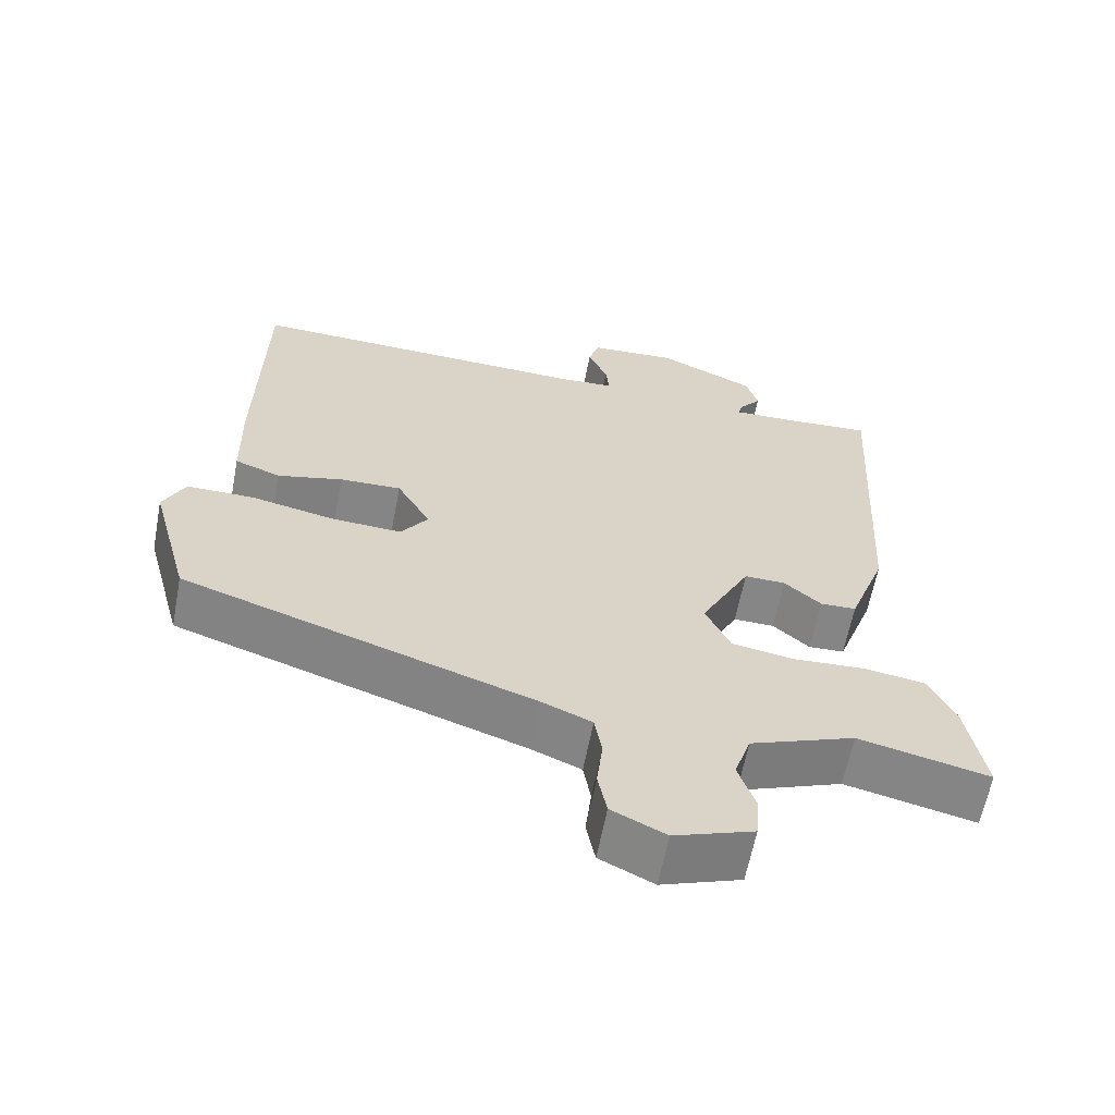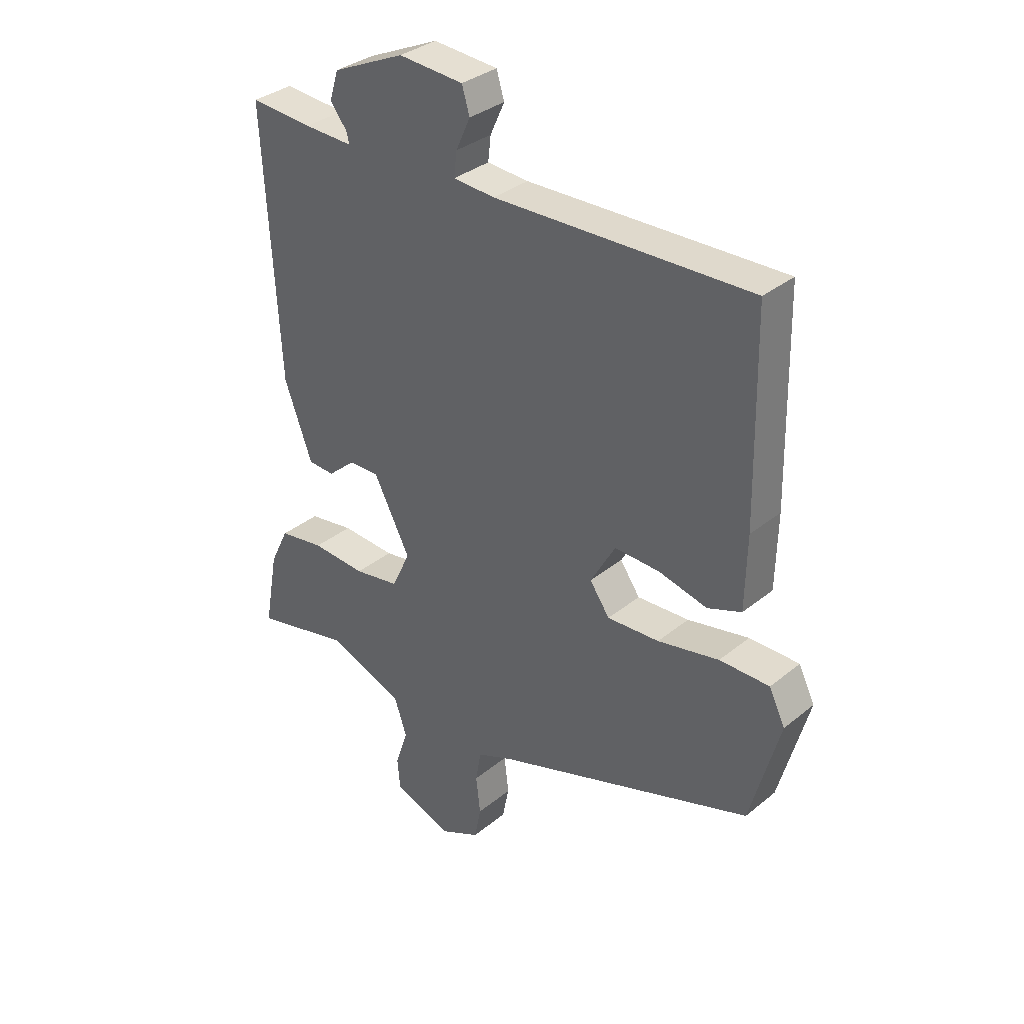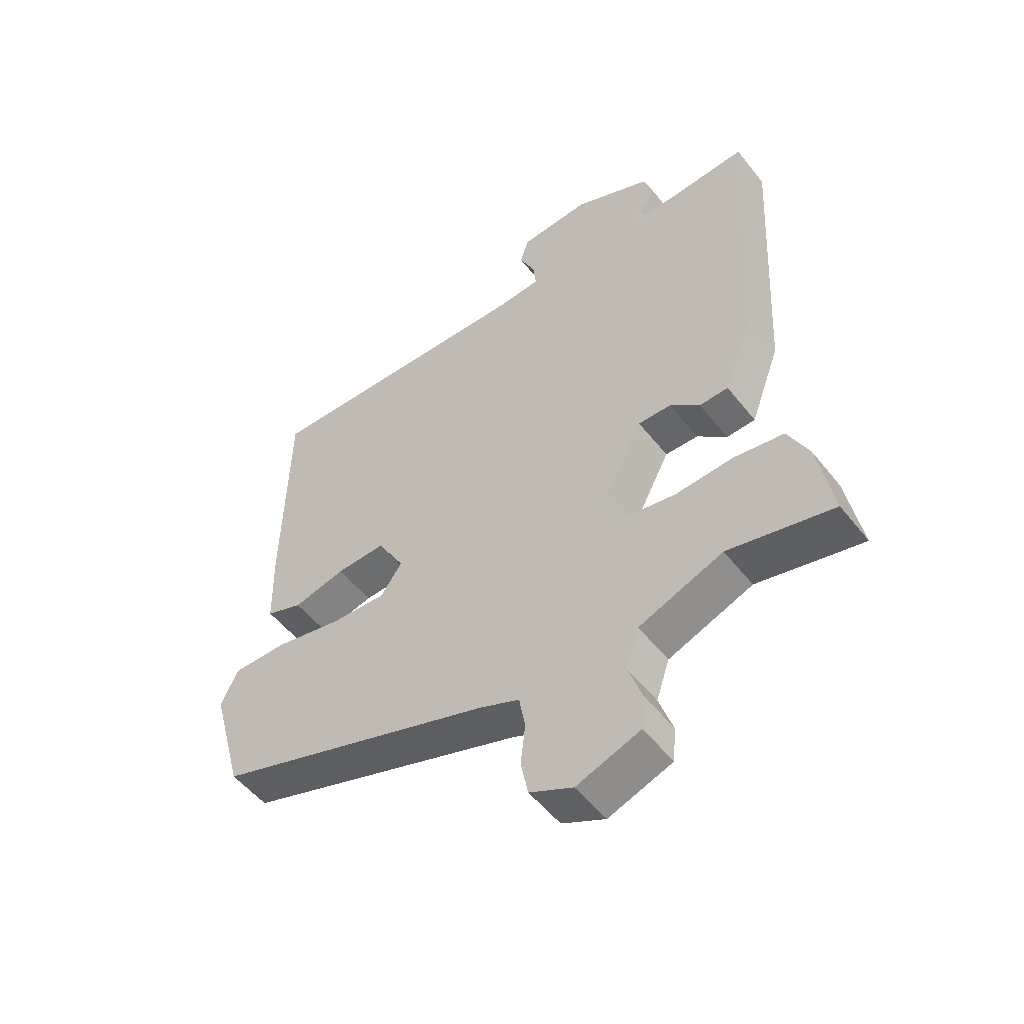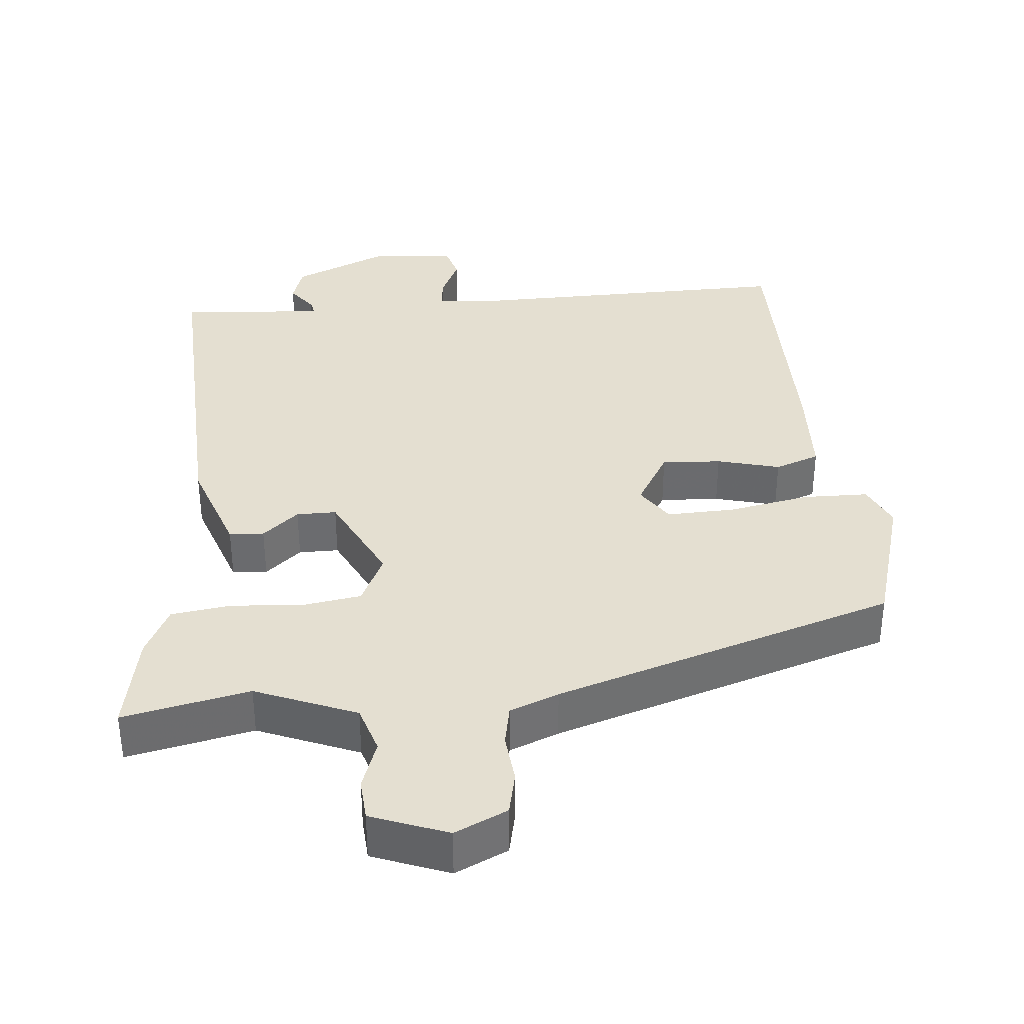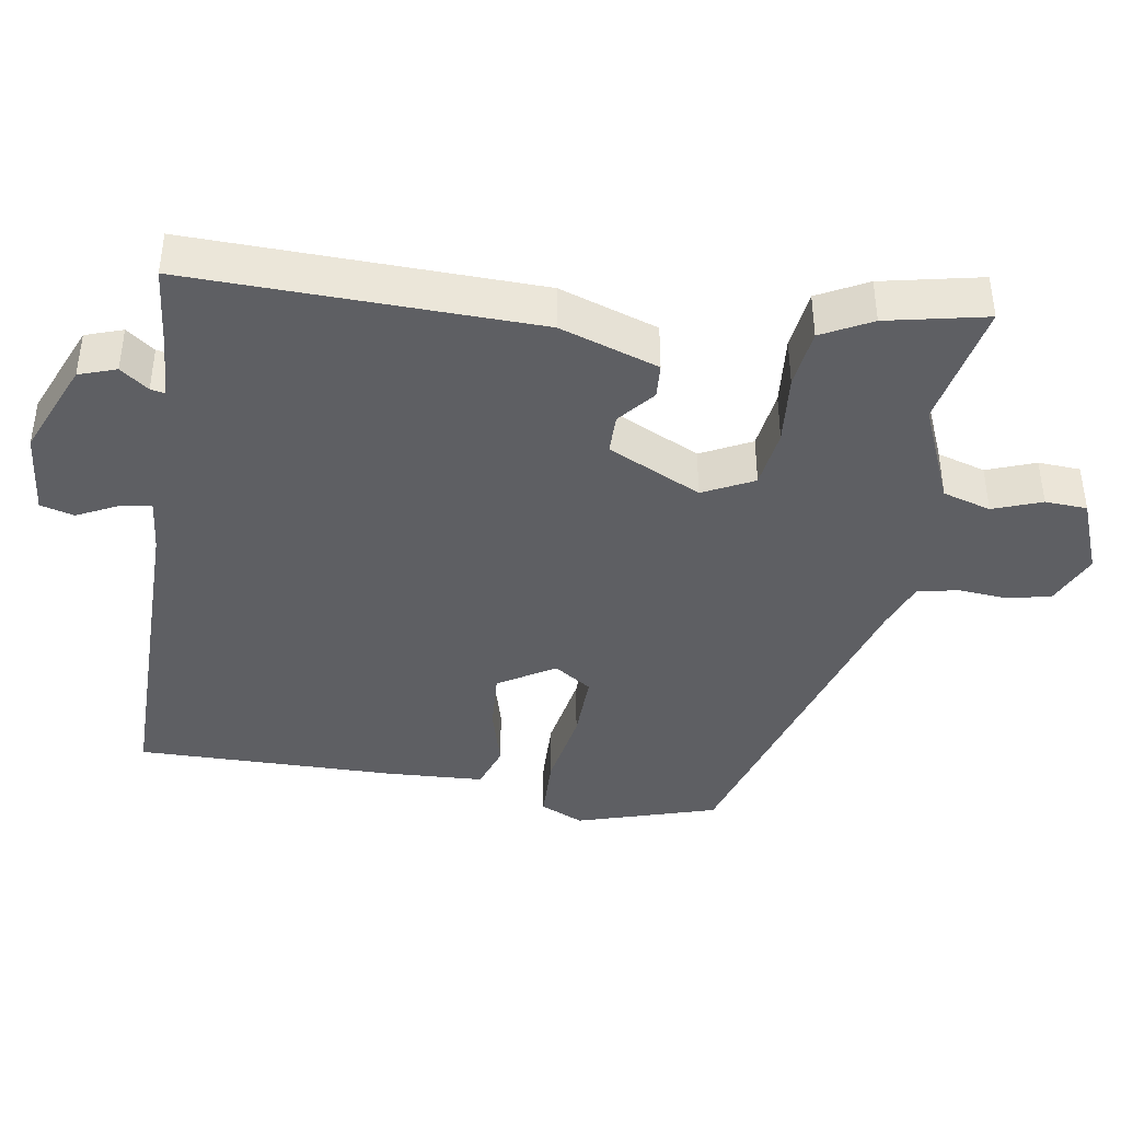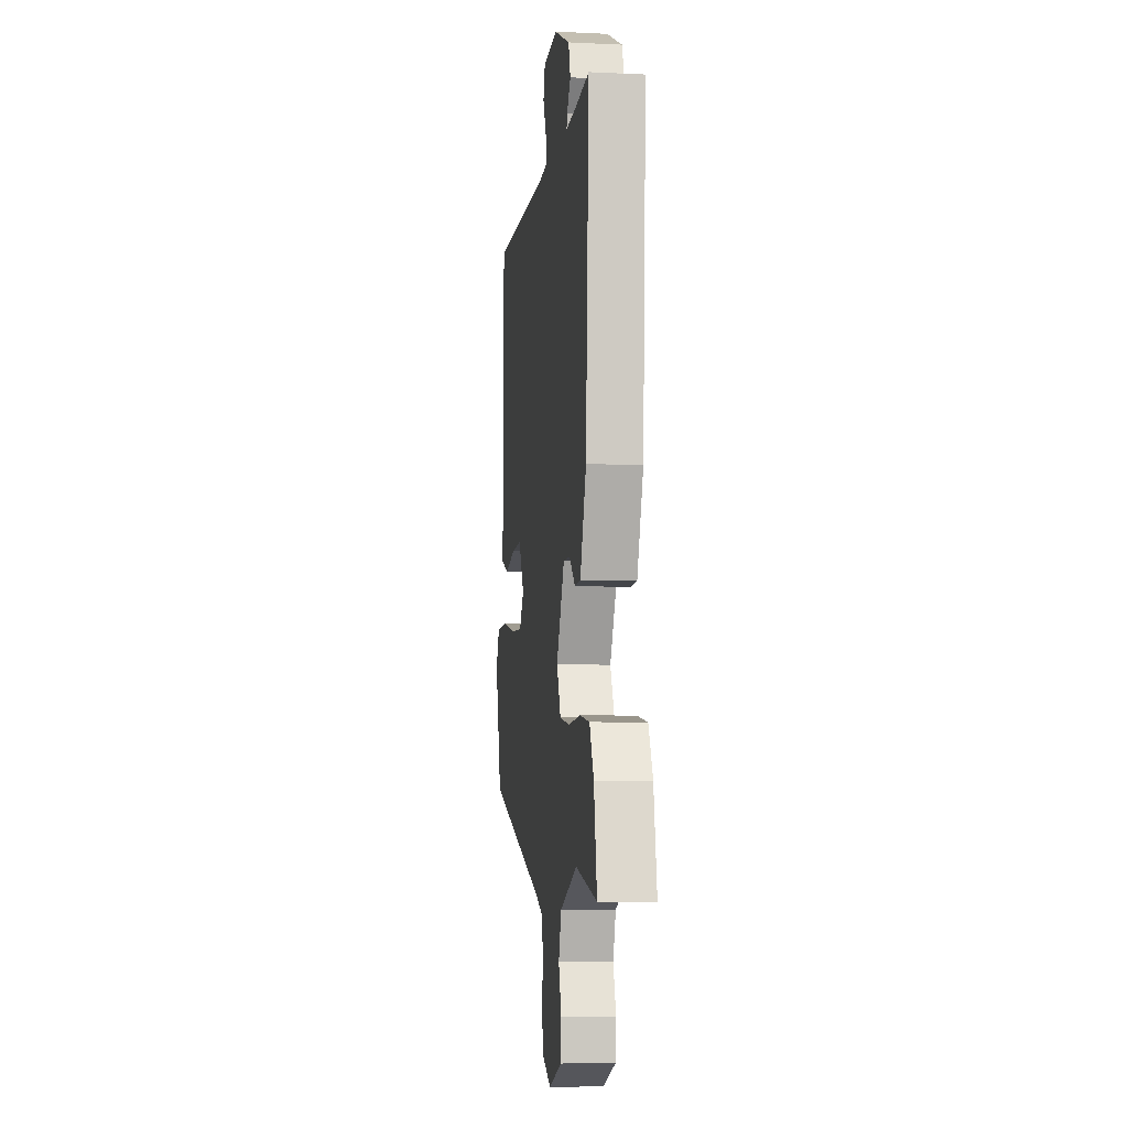
<metadata>
{"format":"obj","ext":"obj","renderer":"f3d","projection":"perspective","resolution":1024,"background":"white","views":[{"elev":-62.0,"azim":-10.8,"up":"+Z"},{"elev":33.9,"azim":-137.7,"up":"+Z"},{"elev":-52.5,"azim":37.2,"up":"+Z"},{"elev":36.7,"azim":175.8,"up":"+Y"},{"elev":-41.2,"azim":82.6,"up":"+Y"},{"elev":-7.0,"azim":82.4,"up":"+Z"}]}
</metadata>
<code>
v -0.445 0.07 0.52
v 0.017 0.07 0.506
v 0.092 0.07 0.511
v 0.087 0.07 0.555
v 0.061 0.07 0.612
v 0.075 0.07 0.658
v 0.192 0.07 0.666
v 0.322 0.07 0.607
v 0.338 0.07 0.555
v 0.308 0.07 0.517
v 0.303 0.07 0.497
v 0.391 0.07 0.5
v 0.504 0.07 0.508
v 0.477 0.07 0.03
v 0.427 0.07 -0.105
v 0.379 0.07 -0.107
v 0.33 0.07 -0.064
v 0.275 0.07 -0.063
v 0.209 0.07 -0.19
v 0.242 0.07 -0.261
v 0.324 0.07 -0.275
v 0.422 0.07 -0.269
v 0.504 0.07 -0.282
v 0.538 0.07 -0.352
v 0.563 0.07 -0.491
v 0.389 0.07 -0.451
v 0.249 0.07 -0.505
v 0.227 0.07 -0.571
v 0.25 0.07 -0.639
v 0.245 0.07 -0.697
v 0.139 0.07 -0.735
v 0.067 0.07 -0.7
v 0.055 0.07 -0.64
v 0.063 0.07 -0.572
v 0.053 0.07 -0.515
v -0.014 0.07 -0.487
v -0.481 0.07 -0.33
v -0.534 0.07 -0.135
v -0.505 0.07 -0.076
v -0.415 0.07 -0.076
v -0.304 0.07 -0.099
v -0.21 0.07 -0.104
v -0.174 0.07 -0.053
v -0.219 0.07 0.026
v -0.301 0.07 0.023
v -0.388 0.07 0.002
v -0.449 0.07 0.025
v -0.452 0.07 0.158
v -0.445 0 0.52
v 0.017 0 0.506
v 0.092 0 0.511
v 0.087 0 0.555
v 0.061 0 0.612
v 0.075 0 0.658
v 0.192 0 0.666
v 0.322 0 0.607
v 0.338 0 0.555
v 0.308 0 0.517
v 0.303 0 0.497
v 0.391 0 0.5
v 0.504 0 0.508
v 0.477 0 0.03
v 0.427 0 -0.105
v 0.379 0 -0.107
v 0.33 0 -0.064
v 0.275 0 -0.063
v 0.209 0 -0.19
v 0.242 0 -0.261
v 0.324 0 -0.275
v 0.422 0 -0.269
v 0.504 0 -0.282
v 0.538 0 -0.352
v 0.563 0 -0.491
v 0.389 0 -0.451
v 0.249 0 -0.505
v 0.227 0 -0.571
v 0.25 0 -0.639
v 0.245 0 -0.697
v 0.139 0 -0.735
v 0.067 0 -0.7
v 0.055 0 -0.64
v 0.063 0 -0.572
v 0.053 0 -0.515
v -0.014 0 -0.487
v -0.481 0 -0.33
v -0.534 0 -0.135
v -0.505 0 -0.076
v -0.415 0 -0.076
v -0.304 0 -0.099
v -0.21 0 -0.104
v -0.174 0 -0.053
v -0.219 0 0.026
v -0.301 0 0.023
v -0.388 0 0.002
v -0.449 0 0.025
v -0.452 0 0.158
f 45 46 47 48
f 44 45 48 1
f 43 44 1 2
f 38 39 40 41
f 36 37 38 41
f 35 36 41 42
f 31 32 33 34
f 31 34 35
f 28 29 30 31
f 27 28 31 35
f 26 27 35 42
f 21 22 23 24
f 20 21 24 25
f 14 15 16 17
f 12 13 14 17
f 11 12 17 18
f 7 8 9 10
f 7 10 11
f 4 5 6 7
f 3 4 7 11
f 43 2 3 11
f 20 25 26 42
f 19 20 42 43
f 11 18 19 43
f 96 95 94 93
f 49 96 93 92
f 50 49 92 91
f 89 88 87 86
f 89 86 85 84
f 90 89 84 83
f 82 81 80 79
f 83 82 79
f 79 78 77 76
f 83 79 76 75
f 90 83 75 74
f 72 71 70 69
f 73 72 69 68
f 65 64 63 62
f 65 62 61 60
f 66 65 60 59
f 58 57 56 55
f 59 58 55
f 55 54 53 52
f 59 55 52 51
f 59 51 50 91
f 90 74 73 68
f 91 90 68 67
f 91 67 66 59
f 1 49 50 2
f 2 50 51 3
f 3 51 52 4
f 4 52 53 5
f 5 53 54 6
f 6 54 55 7
f 7 55 56 8
f 8 56 57 9
f 9 57 58 10
f 10 58 59 11
f 11 59 60 12
f 12 60 61 13
f 13 61 62 14
f 14 62 63 15
f 15 63 64 16
f 16 64 65 17
f 17 65 66 18
f 18 66 67 19
f 19 67 68 20
f 20 68 69 21
f 21 69 70 22
f 22 70 71 23
f 23 71 72 24
f 24 72 73 25
f 25 73 74 26
f 26 74 75 27
f 27 75 76 28
f 28 76 77 29
f 29 77 78 30
f 30 78 79 31
f 31 79 80 32
f 32 80 81 33
f 33 81 82 34
f 34 82 83 35
f 35 83 84 36
f 36 84 85 37
f 37 85 86 38
f 38 86 87 39
f 39 87 88 40
f 40 88 89 41
f 41 89 90 42
f 42 90 91 43
f 43 91 92 44
f 44 92 93 45
f 45 93 94 46
f 46 94 95 47
f 47 95 96 48
f 48 96 49 1

</code>
